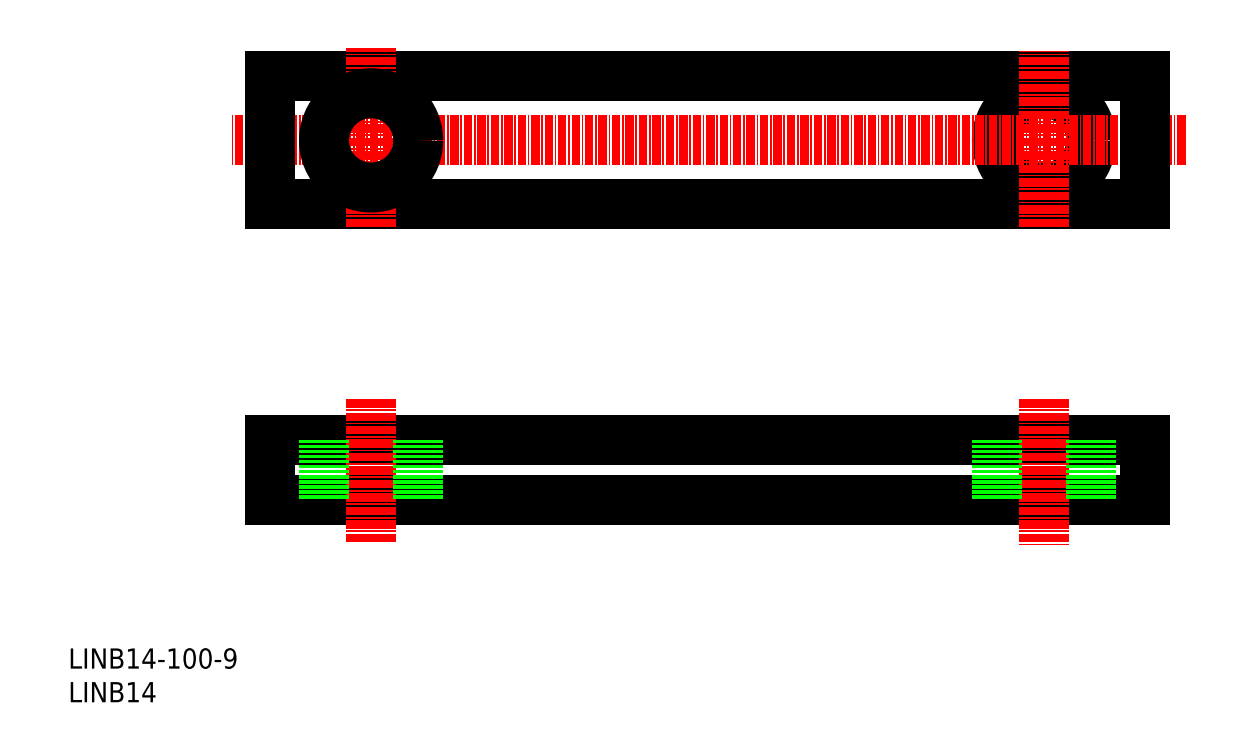
<metadata>
{"format":"dxf","ext":"dxf","renderer":"ezdxf+matplotlib","layout":"modelspace","background":"white","min_lineweight":24,"dpi":150}
</metadata>
<code>
0
SECTION
2
ENTITIES
0
INSERT
8
0
2
*U6
10
0
20
0
30
0
0
INSERT
8
0
2
*U7
10
0
20
0
30
0
0
LINE
8
0
10
30
20
39
30
0
11
160
21
39
31
0
0
LINE
8
0
10
30
20
30
30
0
11
160
21
30
31
0
0
LINE
8
0
10
45
20
45.05
30
0
11
45
21
23.55
31
0
0
LINE
8
0
10
145
20
45.05
30
0
11
145
21
23.06
31
0
0
LINE
8
0
10
38
20
39
30
0
11
38
21
30
31
0
0
LINE
8
0
10
30
20
39
30
0
11
30
21
30
31
0
0
LINE
8
0
10
52
20
39
30
0
11
52
21
30
31
0
0
LINE
8
0
10
138
20
39
30
0
11
138
21
30
31
0
0
LINE
8
0
10
152
20
39
30
0
11
152
21
30
31
0
0
LINE
8
0
10
160
20
39
30
0
11
160
21
30
31
0
0
CIRCLE
8
0
10
145
20
83.5
30
0
40
7
0
LINE
8
0
10
166
20
83.5
30
0
11
23.97
21
83.5
31
0
0
LINE
8
0
10
160
20
74
30
0
11
30
21
74
31
0
0
LINE
8
0
10
30
20
93
30
0
11
160
21
93
31
0
0
LINE
8
0
10
145
20
70.63
30
0
11
145
21
96.78
31
0
0
LINE
8
0
10
45
20
70.63
30
0
11
45
21
97.27
31
0
0
LINE
8
0
10
30
20
74
30
0
11
30
21
93
31
0
0
CIRCLE
8
0
10
45
20
83.5
30
0
40
7
0
LINE
8
0
10
44.5
20
93
30
0
11
44.5
21
93
31
0
0
LINE
8
0
10
55
20
93
30
0
11
55
21
93
31
0
0
LINE
8
0
10
160
20
93
30
0
11
160
21
74
31
0
0
ENDSEC
0
EOF

</code>
